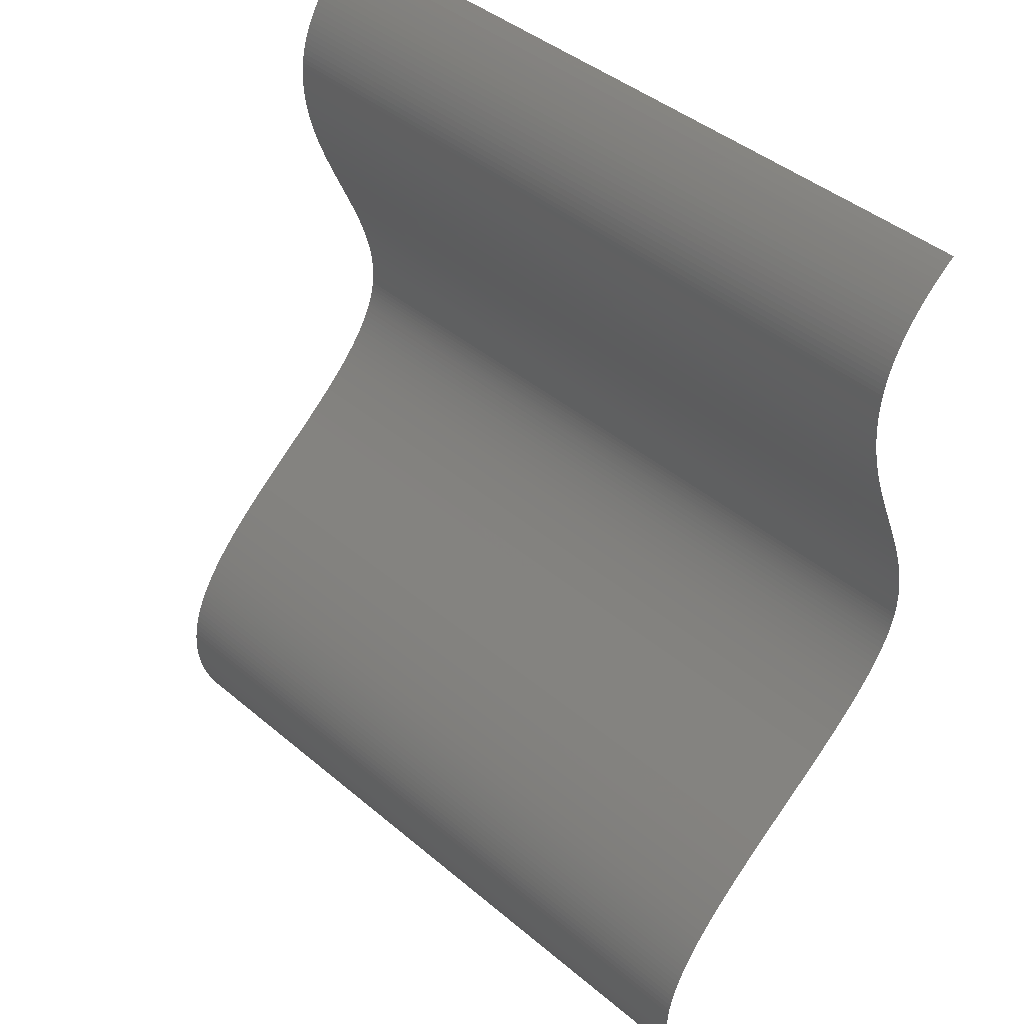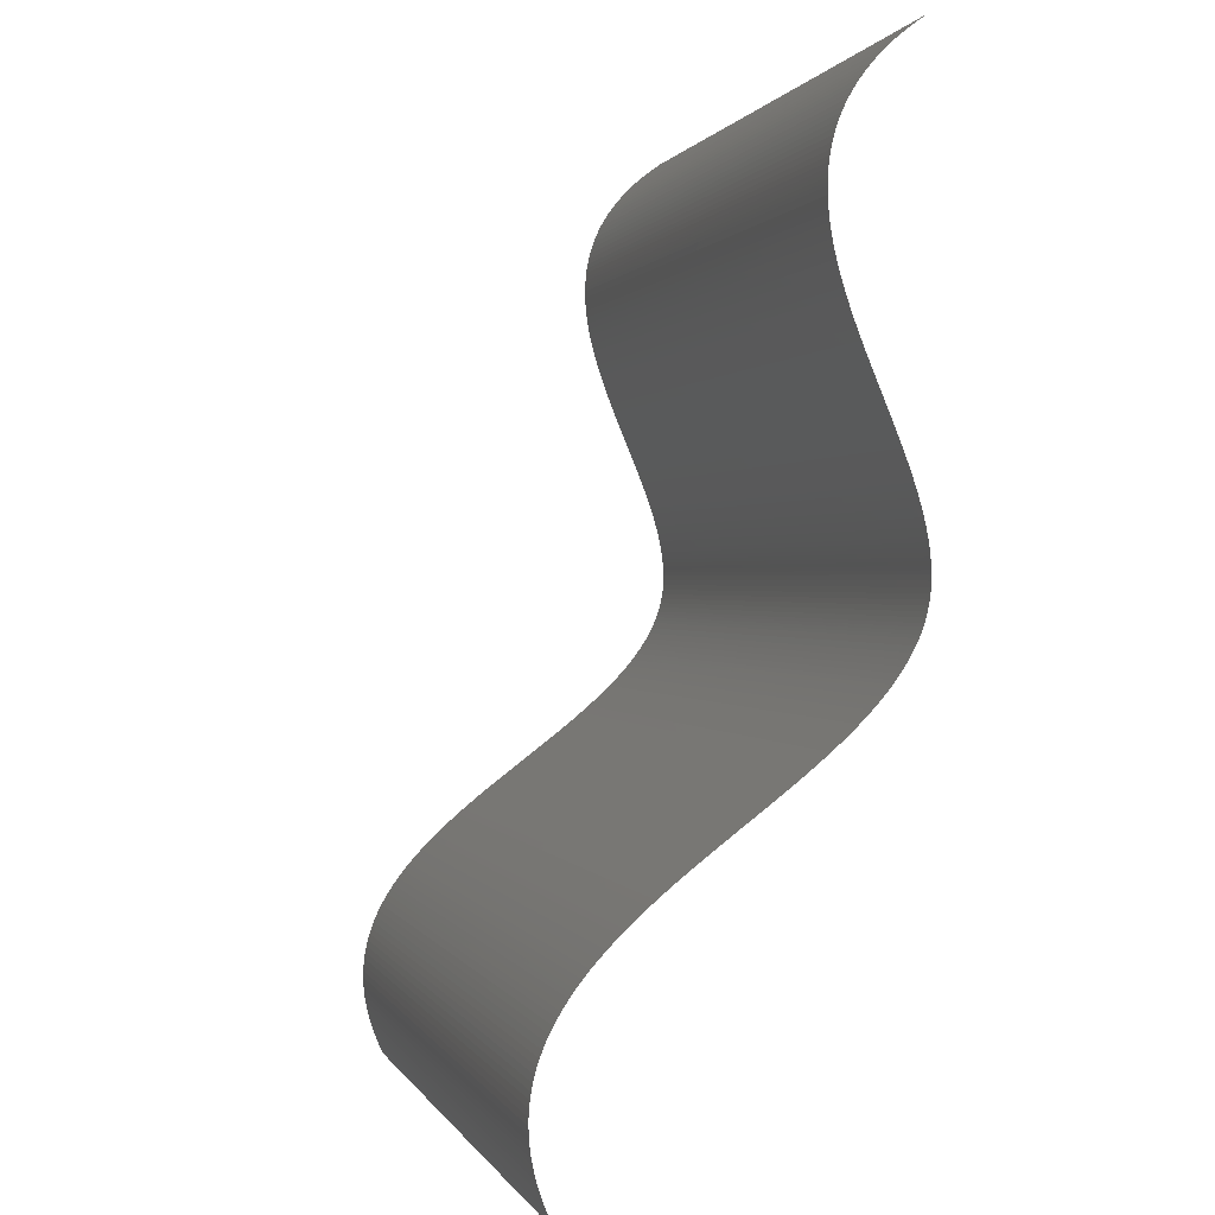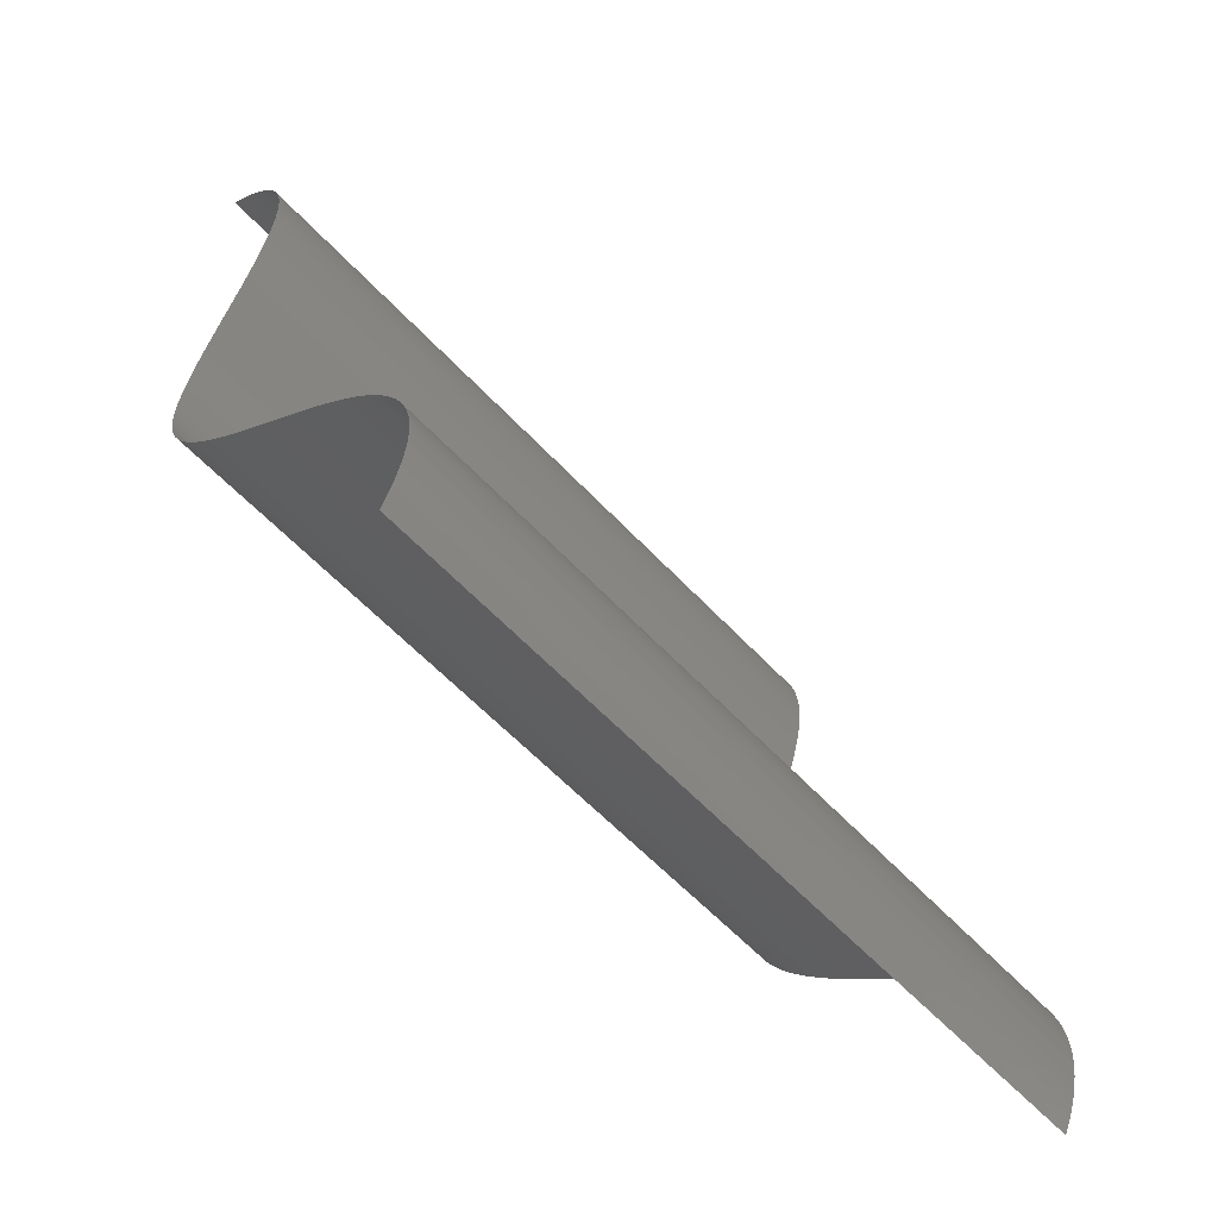
<metadata>
{"format":"stl","ext":"stl","renderer":"f3d","projection":"perspective","resolution":1024,"background":"white","views":[{"elev":43.6,"azim":44.6,"up":"+Y"},{"elev":0.6,"azim":75.7,"up":"+Y"},{"elev":-56.8,"azim":-48.2,"up":"+Y"}]}
</metadata>
<code>
# stl→obj: 314 verts, 624 faces
v -0.105 -0.125 0.1
v 0.105 -0.125 0.1
v -0.105 -0.123 0.1009
v 0.105 -0.123 0.1009
v -0.105 -0.121 0.1018
v 0.105 -0.121 0.1018
v -0.105 -0.119 0.1026
v 0.105 -0.119 0.1026
v -0.105 -0.118 0.1029
v 0.105 -0.118 0.1029
v -0.105 -0.117 0.1033
v 0.105 -0.117 0.1033
v -0.105 -0.116 0.1036
v 0.105 -0.116 0.1036
v -0.105 -0.115 0.1039
v 0.105 -0.115 0.1039
v -0.105 -0.1134 0.1043
v 0.105 -0.1134 0.1043
v -0.105 -0.1117 0.1047
v 0.105 -0.1117 0.1047
v -0.105 -0.1101 0.105
v 0.105 -0.1101 0.105
v -0.105 -0.1085 0.1052
v 0.105 -0.1085 0.1052
v -0.105 -0.1069 0.1054
v 0.105 -0.1069 0.1054
v -0.105 -0.1053 0.1055
v 0.105 -0.1053 0.1055
v -0.105 -0.1036 0.1056
v 0.105 -0.1036 0.1056
v -0.105 -0.1018 0.1055
v 0.105 -0.1018 0.1055
v -0.105 -0.1 0.1054
v 0.105 -0.1 0.1054
v -0.105 -0.0983 0.1053
v 0.105 -0.0983 0.1053
v -0.105 -0.09659 0.105
v 0.105 -0.09659 0.105
v -0.105 -0.0949 0.1047
v 0.105 -0.0949 0.1047
v -0.105 -0.09323 0.1043
v 0.105 -0.09323 0.1043
v -0.105 -0.09157 0.1038
v 0.105 -0.09157 0.1038
v -0.105 -0.08995 0.1033
v 0.105 -0.08995 0.1033
v -0.105 -0.08829 0.1026
v 0.105 -0.08829 0.1026
v -0.105 -0.08666 0.102
v 0.105 -0.08666 0.102
v -0.105 -0.08505 0.1012
v 0.105 -0.08505 0.1012
v -0.105 -0.08346 0.1004
v 0.105 -0.08346 0.1004
v -0.105 -0.0819 0.09952
v 0.105 -0.0819 0.09952
v -0.105 -0.08061 0.09875
v 0.105 -0.08061 0.09875
v -0.105 -0.07934 0.09794
v 0.105 -0.07934 0.09794
v -0.105 -0.07808 0.0971
v 0.105 -0.07808 0.0971
v -0.105 -0.07715 0.09644
v 0.105 -0.07715 0.09644
v -0.105 -0.07622 0.09577
v 0.105 -0.07622 0.09577
v -0.105 -0.07525 0.09504
v 0.105 -0.07525 0.09504
v -0.105 -0.07429 0.09429
v 0.105 -0.07429 0.09429
v -0.105 -0.07329 0.09349
v 0.105 -0.07329 0.09349
v -0.105 -0.0723 0.09266
v 0.105 -0.0723 0.09266
v -0.105 -0.0704 0.09099
v 0.105 -0.0704 0.09099
v -0.105 -0.06851 0.08926
v 0.105 -0.06851 0.08926
v -0.105 -0.06666 0.08746
v 0.105 -0.06666 0.08746
v -0.105 -0.06558 0.08637
v 0.105 -0.06558 0.08637
v -0.105 -0.0645 0.08526
v 0.105 -0.0645 0.08526
v -0.105 -0.06332 0.084
v 0.105 -0.06332 0.084
v -0.105 -0.06214 0.08273
v 0.105 -0.06214 0.08273
v -0.105 -0.05994 0.08025
v 0.105 -0.05994 0.08025
v -0.105 -0.05866 0.07878
v 0.105 -0.05866 0.07878
v -0.105 -0.0574 0.07729
v 0.105 -0.0574 0.07729
v -0.105 -0.05491 0.07426
v 0.105 -0.05491 0.07426
v -0.105 -0.05244 0.07118
v 0.105 -0.05244 0.07118
v -0.105 -0.05001 0.06807
v 0.105 -0.05001 0.06807
v -0.105 -0.0484 0.06598
v 0.105 -0.0484 0.06598
v -0.105 -0.0452 0.06179
v 0.105 -0.0452 0.06179
v -0.105 -0.04044 0.05552
v 0.105 -0.04044 0.05552
v -0.105 -0.03806 0.05242
v 0.105 -0.03806 0.05242
v -0.105 -0.03611 0.04992
v 0.105 -0.03611 0.04992
v -0.105 -0.03415 0.04744
v 0.105 -0.03415 0.04744
v -0.105 -0.03249 0.04539
v 0.105 -0.03249 0.04539
v -0.105 -0.03082 0.04337
v 0.105 -0.03082 0.04337
v -0.105 -0.02898 0.0412
v 0.105 -0.02898 0.0412
v -0.105 -0.02711 0.03909
v 0.105 -0.02711 0.03909
v -0.105 -0.02523 0.03703
v 0.105 -0.02523 0.03703
v -0.105 -0.02333 0.03504
v 0.105 -0.02333 0.03504
v -0.105 -0.0214 0.03313
v 0.105 -0.0214 0.03313
v -0.105 -0.02042 0.0322
v 0.105 -0.02042 0.0322
v -0.105 -0.01944 0.0313
v 0.105 -0.01944 0.0313
v -0.105 -0.01775 0.0298
v 0.105 -0.01775 0.0298
v -0.105 -0.01603 0.02838
v 0.105 -0.01603 0.02838
v -0.105 -0.01516 0.0277
v 0.105 -0.01516 0.0277
v -0.105 -0.01428 0.02704
v 0.105 -0.01428 0.02704
v -0.105 -0.01287 0.02603
v 0.105 -0.01287 0.02603
v -0.105 -0.01144 0.02507
v 0.105 -0.01144 0.02507
v -0.105 -0.009998 0.02418
v 0.105 -0.009998 0.02418
v -0.105 -0.008536 0.02334
v 0.105 -0.008536 0.02334
v -0.105 -0.007057 0.02258
v 0.105 -0.007057 0.02258
v -0.105 -0.005511 0.02186
v 0.105 -0.005511 0.02186
v -0.105 -0.004724 0.02153
v 0.105 -0.004724 0.02153
v -0.105 -0.00393 0.02122
v 0.105 -0.00393 0.02122
v -0.105 -0.00314 0.02093
v 0.105 -0.00314 0.02093
v -0.105 -0.002344 0.02066
v 0.105 -0.002344 0.02066
v -0.105 -0.001134 0.0203
v 0.105 -0.001134 0.0203
v -0.105 8.662e-05 0.01998
v 0.105 8.662e-05 0.01998
v -0.105 0.001315 0.01971
v 0.105 0.001315 0.01971
v -0.105 0.002552 0.0195
v 0.105 0.002552 0.0195
v -0.105 0.00387 0.01933
v 0.105 0.00387 0.01933
v -0.105 0.005199 0.01921
v 0.105 0.005199 0.01921
v -0.105 0.00654 0.01915
v 0.105 0.00654 0.01915
v -0.105 0.00789 0.01914
v 0.105 0.00789 0.01914
v -0.105 0.008796 0.01916
v 0.105 0.008796 0.01916
v -0.105 0.009705 0.01919
v 0.105 0.009705 0.01919
v -0.105 0.01062 0.01925
v 0.105 0.01062 0.01925
v -0.105 0.01154 0.01933
v 0.105 0.01154 0.01933
v -0.105 0.01254 0.01944
v 0.105 0.01254 0.01944
v -0.105 0.01354 0.01957
v 0.105 0.01354 0.01957
v -0.105 0.0146 0.01972
v 0.105 0.0146 0.01972
v -0.105 0.01565 0.0199
v 0.105 0.01565 0.0199
v -0.105 0.01773 0.02031
v 0.105 0.01773 0.02031
v -0.105 0.01982 0.0208
v 0.105 0.01982 0.0208
v -0.105 0.02192 0.02135
v 0.105 0.02192 0.02135
v -0.105 0.02403 0.02196
v 0.105 0.02403 0.02196
v -0.105 0.02556 0.02243
v 0.105 0.02556 0.02243
v -0.105 0.02708 0.02293
v 0.105 0.02708 0.02293
v -0.105 0.02874 0.0235
v 0.105 0.02874 0.0235
v -0.105 0.03041 0.02409
v 0.105 0.03041 0.02409
v -0.105 0.03234 0.02481
v 0.105 0.03234 0.02481
v -0.105 0.03428 0.02556
v 0.105 0.03428 0.02556
v -0.105 0.0372 0.02671
v 0.105 0.0372 0.02671
v -0.105 0.04013 0.0279
v 0.105 0.04013 0.0279
v -0.105 0.04504 0.02995
v 0.105 0.04504 0.02995
v -0.105 0.04998 0.03201
v 0.105 0.04998 0.03201
v -0.105 0.05432 0.03378
v 0.105 0.05432 0.03378
v -0.105 0.05649 0.03464
v 0.105 0.05649 0.03464
v -0.105 0.05904 0.03563
v 0.105 0.05904 0.03563
v -0.105 0.0616 0.03657
v 0.105 0.0616 0.03657
v -0.105 0.06452 0.03759
v 0.105 0.06452 0.03759
v -0.105 0.06597 0.03807
v 0.105 0.06597 0.03807
v -0.105 0.06743 0.03853
v 0.105 0.06743 0.03853
v -0.105 0.06938 0.03912
v 0.105 0.06938 0.03912
v -0.105 0.07133 0.03966
v 0.105 0.07133 0.03966
v -0.105 0.07327 0.04016
v 0.105 0.07327 0.04016
v -0.105 0.07452 0.04046
v 0.105 0.07452 0.04046
v -0.105 0.07578 0.04074
v 0.105 0.07578 0.04074
v -0.105 0.07744 0.04107
v 0.105 0.07744 0.04107
v -0.105 0.07911 0.04136
v 0.105 0.07911 0.04136
v -0.105 0.08078 0.04161
v 0.105 0.08078 0.04161
v -0.105 0.08265 0.04183
v 0.105 0.08265 0.04183
v -0.105 0.08452 0.04199
v 0.105 0.08452 0.04199
v -0.105 0.08639 0.04209
v 0.105 0.08639 0.04209
v -0.105 0.08825 0.04211
v 0.105 0.08825 0.04211
v -0.105 0.08922 0.04209
v 0.105 0.08922 0.04209
v -0.105 0.09019 0.04206
v 0.105 0.09019 0.04206
v -0.105 0.09114 0.042
v 0.105 0.09114 0.042
v -0.105 0.09209 0.04192
v 0.105 0.09209 0.04192
v -0.105 0.09336 0.04179
v 0.105 0.09336 0.04179
v -0.105 0.09463 0.04161
v 0.105 0.09463 0.04161
v -0.105 0.09589 0.04139
v 0.105 0.09589 0.04139
v -0.105 0.09746 0.04106
v 0.105 0.09746 0.04106
v -0.105 0.09902 0.04066
v 0.105 0.09902 0.04066
v -0.105 0.1006 0.04019
v 0.105 0.1006 0.04019
v -0.105 0.1021 0.03966
v 0.105 0.1021 0.03966
v -0.105 0.1036 0.03905
v 0.105 0.1036 0.03905
v -0.105 0.1051 0.03837
v 0.105 0.1051 0.03837
v -0.105 0.1066 0.03763
v 0.105 0.1066 0.03763
v -0.105 0.1081 0.03681
v 0.105 0.1081 0.03681
v -0.105 0.1095 0.03592
v 0.105 0.1095 0.03592
v -0.105 0.1109 0.03496
v 0.105 0.1109 0.03496
v -0.105 0.1123 0.03393
v 0.105 0.1123 0.03393
v -0.105 0.1137 0.03282
v 0.105 0.1137 0.03282
v -0.105 0.1151 0.03164
v 0.105 0.1151 0.03164
v -0.105 0.1164 0.03039
v 0.105 0.1164 0.03039
v -0.105 0.1174 0.02939
v 0.105 0.1174 0.02939
v -0.105 0.1184 0.02836
v 0.105 0.1184 0.02836
v -0.105 0.1194 0.02728
v 0.105 0.1194 0.02728
v -0.105 0.1201 0.02644
v 0.105 0.1201 0.02644
v -0.105 0.1209 0.02558
v 0.105 0.1209 0.02558
v -0.105 0.1223 0.02381
v 0.105 0.1223 0.02381
v -0.105 0.1237 0.02194
v 0.105 0.1237 0.02194
v -0.105 0.125 0.02
v 0.105 0.125 0.02
f 1 2 3
f 3 2 4
f 3 4 5
f 5 4 6
f 5 6 7
f 7 6 8
f 7 8 9
f 9 8 10
f 9 10 11
f 11 10 12
f 11 12 13
f 13 12 14
f 13 14 15
f 15 14 16
f 15 16 17
f 17 16 18
f 17 18 19
f 19 18 20
f 19 20 21
f 21 20 22
f 21 22 23
f 23 22 24
f 23 24 25
f 25 24 26
f 25 26 27
f 27 26 28
f 27 28 29
f 29 28 30
f 29 30 31
f 31 30 32
f 31 32 33
f 33 32 34
f 33 34 35
f 35 34 36
f 35 36 37
f 37 36 38
f 37 38 39
f 39 38 40
f 39 40 41
f 41 40 42
f 41 42 43
f 43 42 44
f 43 44 45
f 45 44 46
f 45 46 47
f 47 46 48
f 47 48 49
f 49 48 50
f 49 50 51
f 51 50 52
f 51 52 53
f 53 52 54
f 53 54 55
f 55 54 56
f 55 56 57
f 57 56 58
f 57 58 59
f 59 58 60
f 59 60 61
f 61 60 62
f 61 62 63
f 63 62 64
f 63 64 65
f 65 64 66
f 65 66 67
f 67 66 68
f 67 68 69
f 69 68 70
f 69 70 71
f 71 70 72
f 71 72 73
f 73 72 74
f 73 74 75
f 75 74 76
f 75 76 77
f 77 76 78
f 77 78 79
f 79 78 80
f 79 80 81
f 81 80 82
f 81 82 83
f 83 82 84
f 83 84 85
f 85 84 86
f 85 86 87
f 87 86 88
f 87 88 89
f 89 88 90
f 89 90 91
f 91 90 92
f 91 92 93
f 93 92 94
f 93 94 95
f 95 94 96
f 95 96 97
f 97 96 98
f 97 98 99
f 99 98 100
f 99 100 101
f 101 100 102
f 101 102 103
f 103 102 104
f 103 104 105
f 105 104 106
f 105 106 107
f 107 106 108
f 107 108 109
f 109 108 110
f 109 110 111
f 111 110 112
f 111 112 113
f 113 112 114
f 113 114 115
f 115 114 116
f 115 116 117
f 117 116 118
f 117 118 119
f 119 118 120
f 119 120 121
f 121 120 122
f 121 122 123
f 123 122 124
f 123 124 125
f 125 124 126
f 125 126 127
f 127 126 128
f 127 128 129
f 129 128 130
f 129 130 131
f 131 130 132
f 131 132 133
f 133 132 134
f 133 134 135
f 135 134 136
f 135 136 137
f 137 136 138
f 137 138 139
f 139 138 140
f 139 140 141
f 141 140 142
f 141 142 143
f 143 142 144
f 143 144 145
f 145 144 146
f 145 146 147
f 147 146 148
f 147 148 149
f 149 148 150
f 149 150 151
f 151 150 152
f 151 152 153
f 153 152 154
f 153 154 155
f 155 154 156
f 155 156 157
f 157 156 158
f 157 158 159
f 159 158 160
f 159 160 161
f 161 160 162
f 161 162 163
f 163 162 164
f 163 164 165
f 165 164 166
f 165 166 167
f 167 166 168
f 167 168 169
f 169 168 170
f 169 170 171
f 171 170 172
f 171 172 173
f 173 172 174
f 173 174 175
f 175 174 176
f 175 176 177
f 177 176 178
f 177 178 179
f 179 178 180
f 179 180 181
f 181 180 182
f 181 182 183
f 183 182 184
f 183 184 185
f 185 184 186
f 185 186 187
f 187 186 188
f 187 188 189
f 189 188 190
f 189 190 191
f 191 190 192
f 191 192 193
f 193 192 194
f 193 194 195
f 195 194 196
f 195 196 197
f 197 196 198
f 197 198 199
f 199 198 200
f 199 200 201
f 201 200 202
f 201 202 203
f 203 202 204
f 203 204 205
f 205 204 206
f 205 206 207
f 207 206 208
f 207 208 209
f 209 208 210
f 209 210 211
f 211 210 212
f 211 212 213
f 213 212 214
f 213 214 215
f 215 214 216
f 215 216 217
f 217 216 218
f 217 218 219
f 219 218 220
f 219 220 221
f 221 220 222
f 221 222 223
f 223 222 224
f 223 224 225
f 225 224 226
f 225 226 227
f 227 226 228
f 227 228 229
f 229 228 230
f 229 230 231
f 231 230 232
f 231 232 233
f 233 232 234
f 233 234 235
f 235 234 236
f 235 236 237
f 237 236 238
f 237 238 239
f 239 238 240
f 239 240 241
f 241 240 242
f 241 242 243
f 243 242 244
f 243 244 245
f 245 244 246
f 245 246 247
f 247 246 248
f 247 248 249
f 249 248 250
f 249 250 251
f 251 250 252
f 251 252 253
f 253 252 254
f 253 254 255
f 255 254 256
f 255 256 257
f 257 256 258
f 257 258 259
f 259 258 260
f 259 260 261
f 261 260 262
f 261 262 263
f 263 262 264
f 263 264 265
f 265 264 266
f 265 266 267
f 267 266 268
f 267 268 269
f 269 268 270
f 269 270 271
f 271 270 272
f 271 272 273
f 273 272 274
f 273 274 275
f 275 274 276
f 275 276 277
f 277 276 278
f 277 278 279
f 279 278 280
f 279 280 281
f 281 280 282
f 281 282 283
f 283 282 284
f 283 284 285
f 285 284 286
f 285 286 287
f 287 286 288
f 287 288 289
f 289 288 290
f 289 290 291
f 291 290 292
f 291 292 293
f 293 292 294
f 293 294 295
f 295 294 296
f 295 296 297
f 297 296 298
f 297 298 299
f 299 298 300
f 299 300 301
f 301 300 302
f 301 302 303
f 303 302 304
f 303 304 305
f 305 304 306
f 305 306 307
f 307 306 308
f 307 308 309
f 309 308 310
f 309 310 311
f 311 310 312
f 311 312 313
f 313 312 314
f 1 2 3
f 3 2 4
f 3 4 5
f 5 4 6
f 5 6 7
f 7 6 8
f 7 8 9
f 9 8 10
f 9 10 11
f 11 10 12
f 11 12 13
f 13 12 14
f 13 14 15
f 15 14 16
f 15 16 17
f 17 16 18
f 17 18 19
f 19 18 20
f 19 20 21
f 21 20 22
f 21 22 23
f 23 22 24
f 23 24 25
f 25 24 26
f 25 26 27
f 27 26 28
f 27 28 29
f 29 28 30
f 29 30 31
f 31 30 32
f 31 32 33
f 33 32 34
f 33 34 35
f 35 34 36
f 35 36 37
f 37 36 38
f 37 38 39
f 39 38 40
f 39 40 41
f 41 40 42
f 41 42 43
f 43 42 44
f 43 44 45
f 45 44 46
f 45 46 47
f 47 46 48
f 47 48 49
f 49 48 50
f 49 50 51
f 51 50 52
f 51 52 53
f 53 52 54
f 53 54 55
f 55 54 56
f 55 56 57
f 57 56 58
f 57 58 59
f 59 58 60
f 59 60 61
f 61 60 62
f 61 62 63
f 63 62 64
f 63 64 65
f 65 64 66
f 65 66 67
f 67 66 68
f 67 68 69
f 69 68 70
f 69 70 71
f 71 70 72
f 71 72 73
f 73 72 74
f 73 74 75
f 75 74 76
f 75 76 77
f 77 76 78
f 77 78 79
f 79 78 80
f 79 80 81
f 81 80 82
f 81 82 83
f 83 82 84
f 83 84 85
f 85 84 86
f 85 86 87
f 87 86 88
f 87 88 89
f 89 88 90
f 89 90 91
f 91 90 92
f 91 92 93
f 93 92 94
f 93 94 95
f 95 94 96
f 95 96 97
f 97 96 98
f 97 98 99
f 99 98 100
f 99 100 101
f 101 100 102
f 101 102 103
f 103 102 104
f 103 104 105
f 105 104 106
f 105 106 107
f 107 106 108
f 107 108 109
f 109 108 110
f 109 110 111
f 111 110 112
f 111 112 113
f 113 112 114
f 113 114 115
f 115 114 116
f 115 116 117
f 117 116 118
f 117 118 119
f 119 118 120
f 119 120 121
f 121 120 122
f 121 122 123
f 123 122 124
f 123 124 125
f 125 124 126
f 125 126 127
f 127 126 128
f 127 128 129
f 129 128 130
f 129 130 131
f 131 130 132
f 131 132 133
f 133 132 134
f 133 134 135
f 135 134 136
f 135 136 137
f 137 136 138
f 137 138 139
f 139 138 140
f 139 140 141
f 141 140 142
f 141 142 143
f 143 142 144
f 143 144 145
f 145 144 146
f 145 146 147
f 147 146 148
f 147 148 149
f 149 148 150
f 149 150 151
f 151 150 152
f 151 152 153
f 153 152 154
f 153 154 155
f 155 154 156
f 155 156 157
f 157 156 158
f 157 158 159
f 159 158 160
f 159 160 161
f 161 160 162
f 161 162 163
f 163 162 164
f 163 164 165
f 165 164 166
f 165 166 167
f 167 166 168
f 167 168 169
f 169 168 170
f 169 170 171
f 171 170 172
f 171 172 173
f 173 172 174
f 173 174 175
f 175 174 176
f 175 176 177
f 177 176 178
f 177 178 179
f 179 178 180
f 179 180 181
f 181 180 182
f 181 182 183
f 183 182 184
f 183 184 185
f 185 184 186
f 185 186 187
f 187 186 188
f 187 188 189
f 189 188 190
f 189 190 191
f 191 190 192
f 191 192 193
f 193 192 194
f 193 194 195
f 195 194 196
f 195 196 197
f 197 196 198
f 197 198 199
f 199 198 200
f 199 200 201
f 201 200 202
f 201 202 203
f 203 202 204
f 203 204 205
f 205 204 206
f 205 206 207
f 207 206 208
f 207 208 209
f 209 208 210
f 209 210 211
f 211 210 212
f 211 212 213
f 213 212 214
f 213 214 215
f 215 214 216
f 215 216 217
f 217 216 218
f 217 218 219
f 219 218 220
f 219 220 221
f 221 220 222
f 221 222 223
f 223 222 224
f 223 224 225
f 225 224 226
f 225 226 227
f 227 226 228
f 227 228 229
f 229 228 230
f 229 230 231
f 231 230 232
f 231 232 233
f 233 232 234
f 233 234 235
f 235 234 236
f 235 236 237
f 237 236 238
f 237 238 239
f 239 238 240
f 239 240 241
f 241 240 242
f 241 242 243
f 243 242 244
f 243 244 245
f 245 244 246
f 245 246 247
f 247 246 248
f 247 248 249
f 249 248 250
f 249 250 251
f 251 250 252
f 251 252 253
f 253 252 254
f 253 254 255
f 255 254 256
f 255 256 257
f 257 256 258
f 257 258 259
f 259 258 260
f 259 260 261
f 261 260 262
f 261 262 263
f 263 262 264
f 263 264 265
f 265 264 266
f 265 266 267
f 267 266 268
f 267 268 269
f 269 268 270
f 269 270 271
f 271 270 272
f 271 272 273
f 273 272 274
f 273 274 275
f 275 274 276
f 275 276 277
f 277 276 278
f 277 278 279
f 279 278 280
f 279 280 281
f 281 280 282
f 281 282 283
f 283 282 284
f 283 284 285
f 285 284 286
f 285 286 287
f 287 286 288
f 287 288 289
f 289 288 290
f 289 290 291
f 291 290 292
f 291 292 293
f 293 292 294
f 293 294 295
f 295 294 296
f 295 296 297
f 297 296 298
f 297 298 299
f 299 298 300
f 299 300 301
f 301 300 302
f 301 302 303
f 303 302 304
f 303 304 305
f 305 304 306
f 305 306 307
f 307 306 308
f 307 308 309
f 309 308 310
f 309 310 311
f 311 310 312
f 311 312 313
f 313 312 314

</code>
